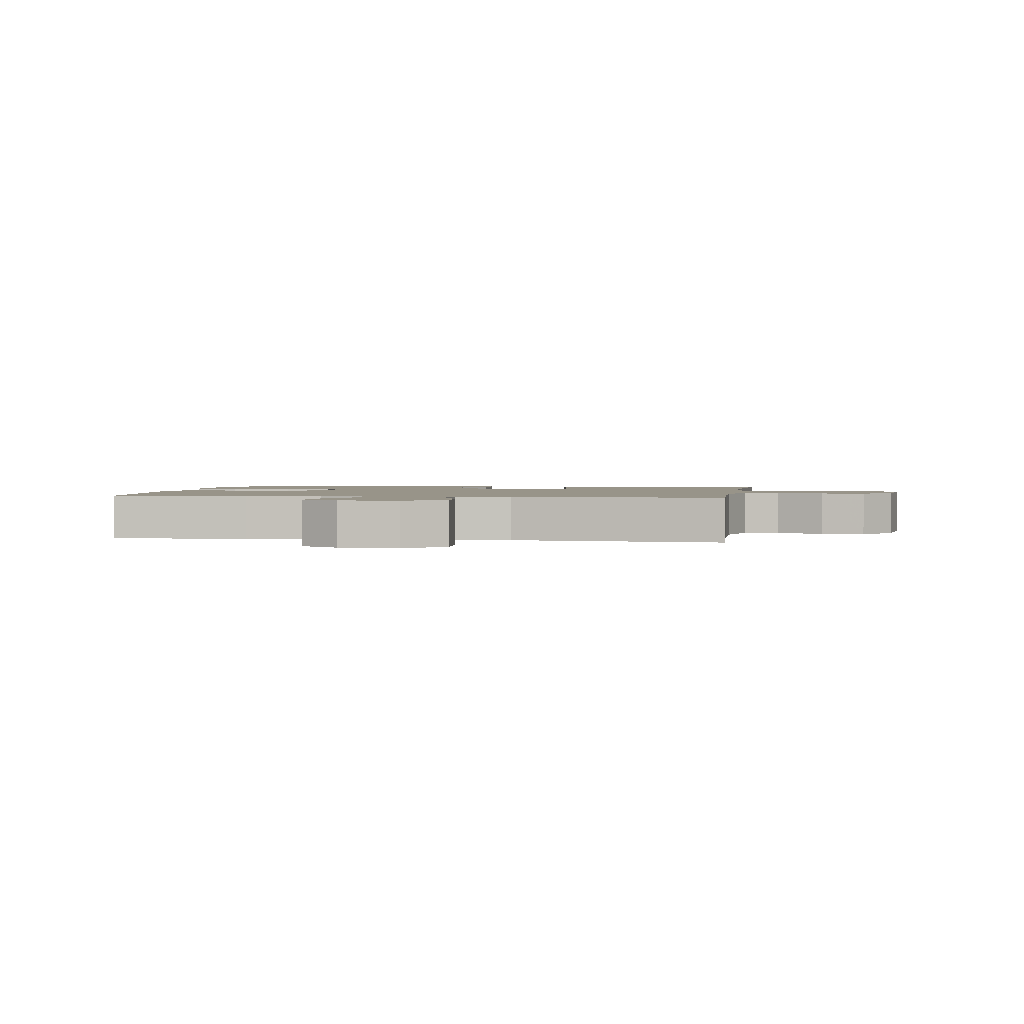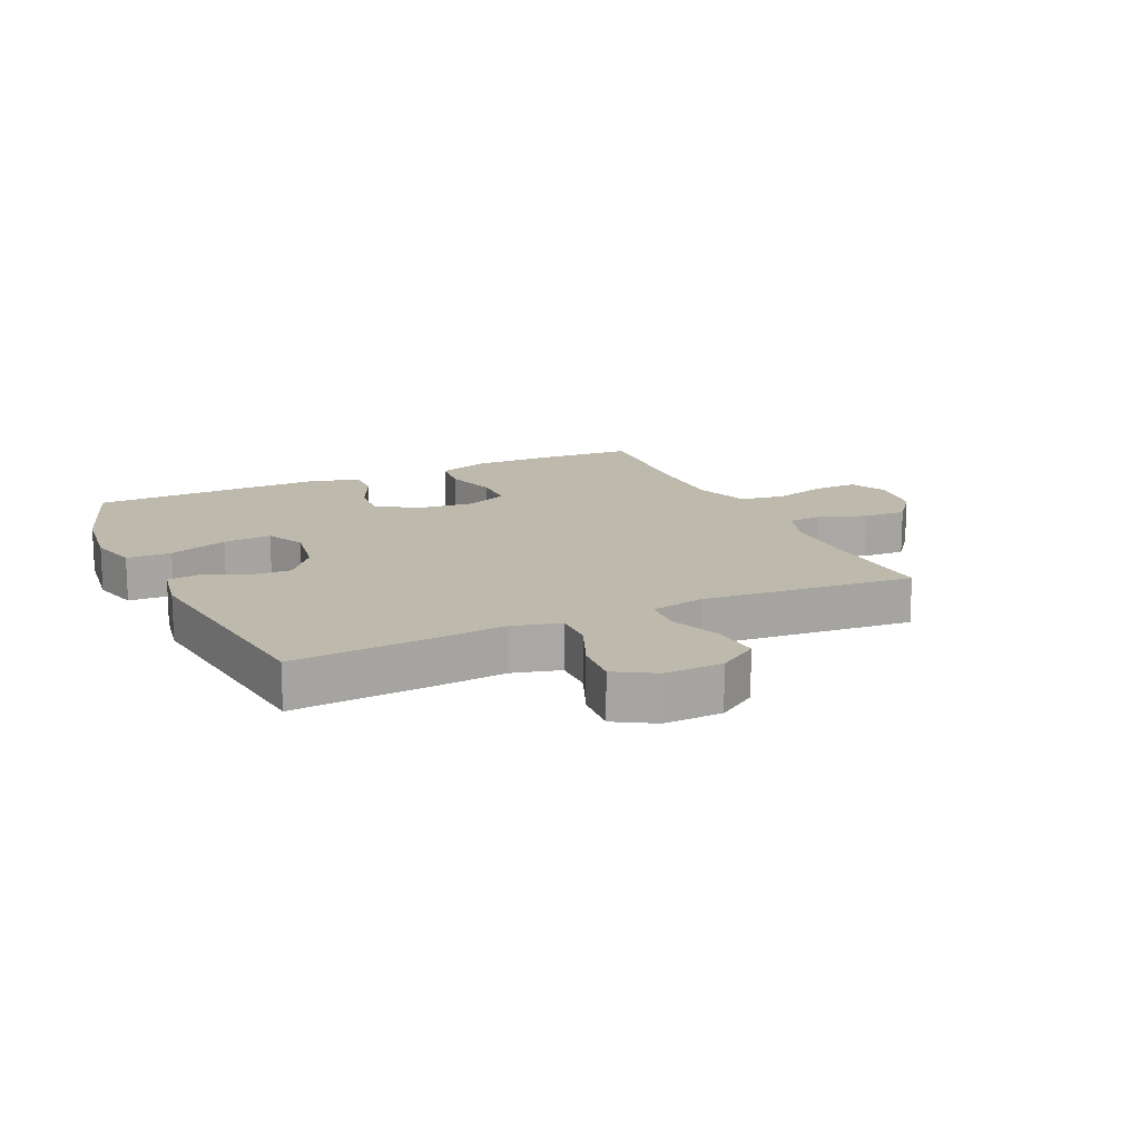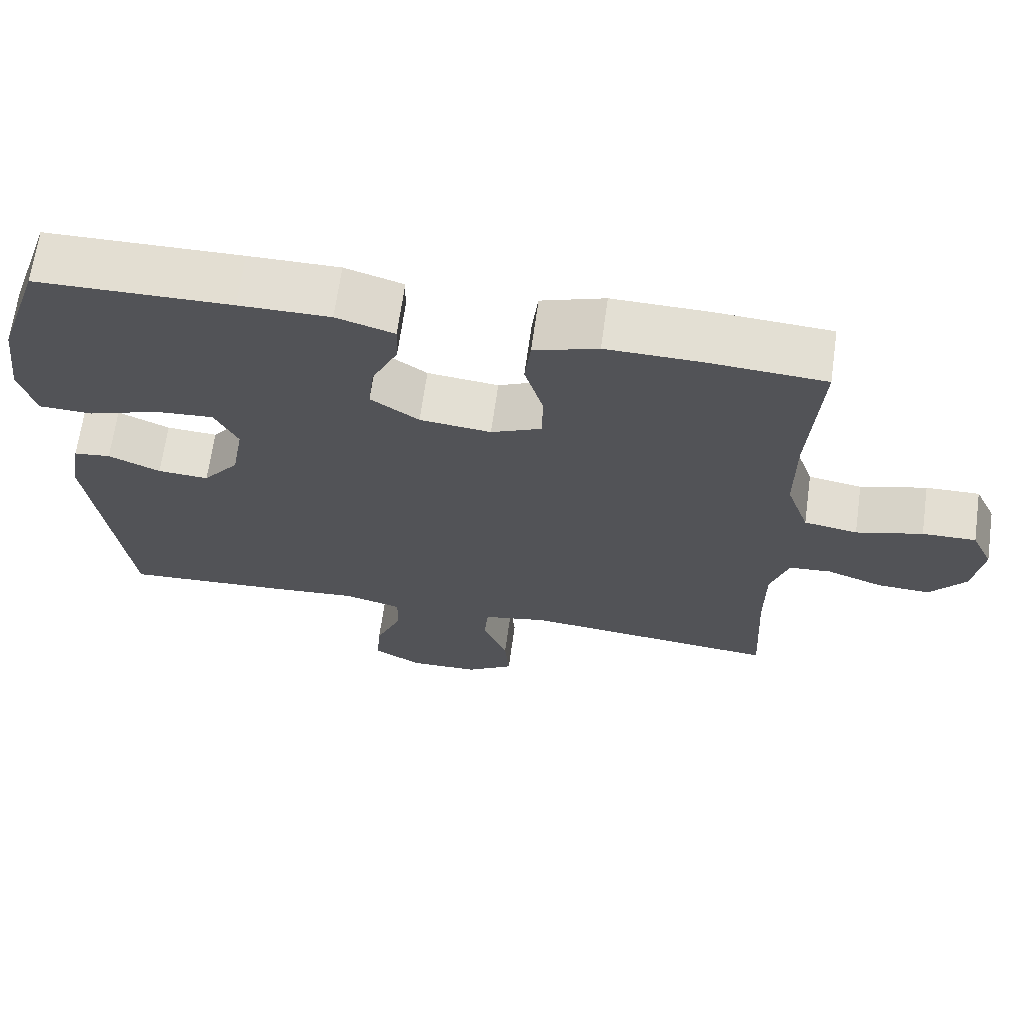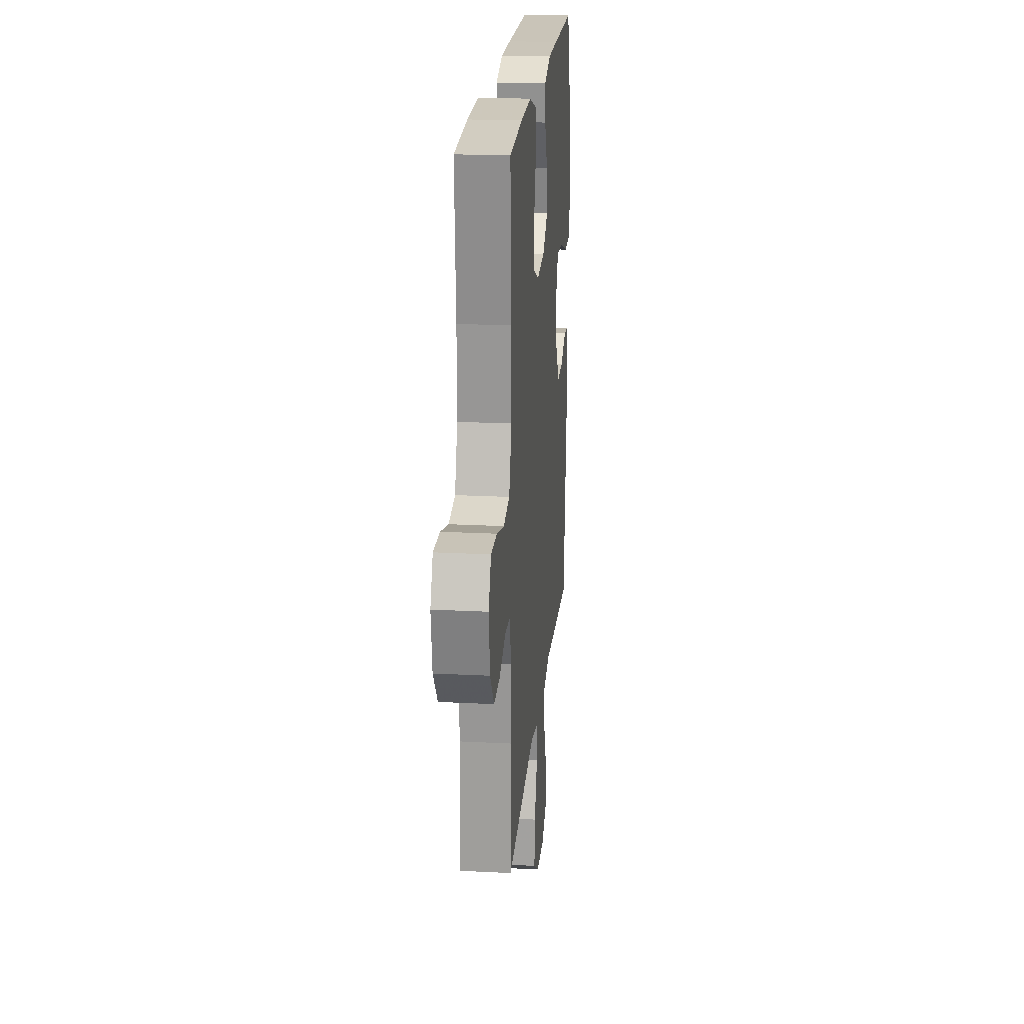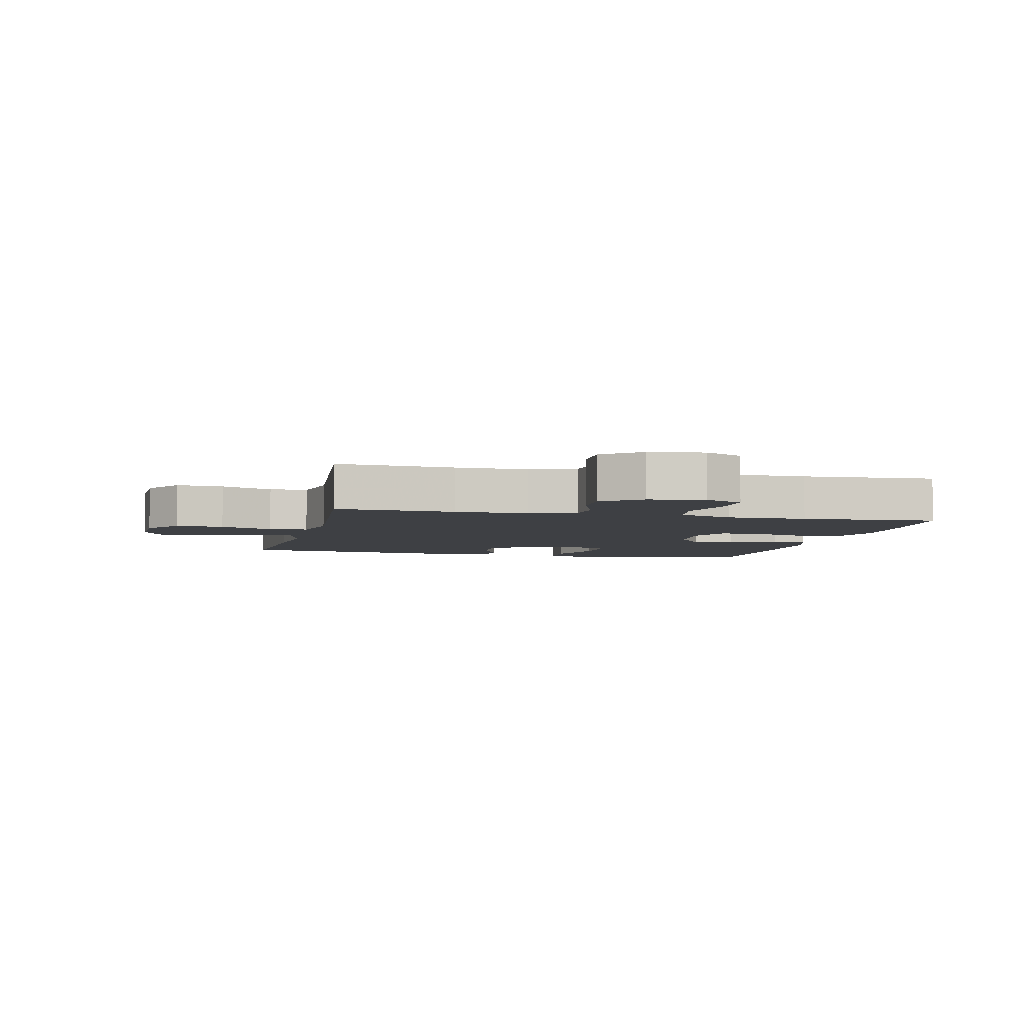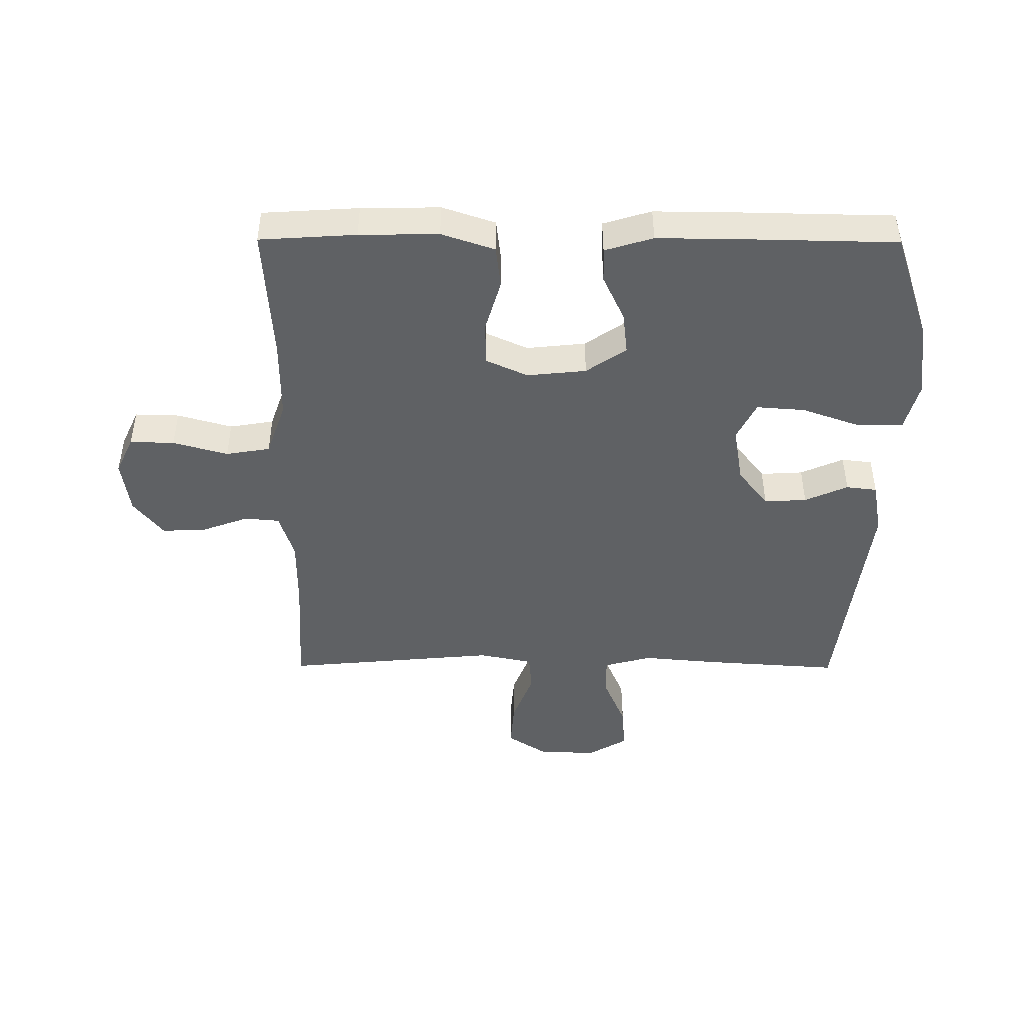
<metadata>
{"format":"obj","ext":"obj","renderer":"f3d","projection":"perspective","resolution":1024,"background":"white","views":[{"elev":1.7,"azim":-170.9,"up":"+Y"},{"elev":15.3,"azim":155.1,"up":"+Y"},{"elev":67.2,"azim":-172.0,"up":"+Z"},{"elev":21.2,"azim":-84.7,"up":"+Z"},{"elev":-4.8,"azim":-103.2,"up":"+Y"},{"elev":-45.6,"azim":-0.3,"up":"+Y"}]}
</metadata>
<code>
v -0.5 0.07 -0.5
v -0.49 0.07 -0.307
v -0.49 0.07 -0.189
v -0.514 0.07 -0.113
v -0.571 0.07 -0.108
v -0.647 0.07 -0.136
v -0.718 0.07 -0.139
v -0.766 0.07 -0.078
v -0.779 0.07 0.012
v -0.75 0.07 0.074
v -0.678 0.07 0.072
v -0.589 0.07 0.047
v -0.517 0.07 0.059
v -0.486 0.07 0.148
v -0.486 0.07 0.279
v -0.5 0.07 0.5
v -0.344 0.07 0.51
v -0.216 0.07 0.512
v -0.13 0.07 0.483
v -0.122 0.07 0.414
v -0.147 0.07 0.328
v -0.146 0.07 0.257
v -0.078 0.07 0.226
v 0.018 0.07 0.236
v 0.083 0.07 0.281
v 0.075 0.07 0.35
v 0.04 0.07 0.425
v 0.038 0.07 0.482
v 0.116 0.07 0.506
v 0.238 0.07 0.505
v 0.5 0.07 0.5
v 0.56 0.07 0.323
v 0.576 0.07 0.199
v 0.555 0.07 0.12
v 0.482 0.07 0.118
v 0.386 0.07 0.152
v 0.307 0.07 0.158
v 0.276 0.07 0.095
v 0.292 0.07 0.002
v 0.341 0.07 -0.061
v 0.41 0.07 -0.057
v 0.48 0.07 -0.026
v 0.53 0.07 -0.032
v 0.546 0.07 -0.119
v 0.5 0.07 -0.5
v 0.28 0.07 -0.485
v 0.158 0.07 -0.474
v 0.08 0.07 -0.495
v 0.081 0.07 -0.56
v 0.117 0.07 -0.646
v 0.123 0.07 -0.721
v 0.059 0.07 -0.759
v -0.036 0.07 -0.756
v -0.101 0.07 -0.713
v -0.095 0.07 -0.635
v -0.062 0.07 -0.549
v -0.067 0.07 -0.486
v -0.155 0.07 -0.468
v -0.5 0 -0.5
v -0.49 0 -0.307
v -0.49 0 -0.189
v -0.514 0 -0.113
v -0.571 0 -0.108
v -0.647 0 -0.136
v -0.718 0 -0.139
v -0.766 0 -0.078
v -0.779 0 0.012
v -0.75 0 0.074
v -0.678 0 0.072
v -0.589 0 0.047
v -0.517 0 0.059
v -0.486 0 0.148
v -0.486 0 0.279
v -0.5 0 0.5
v -0.344 0 0.51
v -0.216 0 0.512
v -0.13 0 0.483
v -0.122 0 0.414
v -0.147 0 0.328
v -0.146 0 0.257
v -0.078 0 0.226
v 0.018 0 0.236
v 0.083 0 0.281
v 0.075 0 0.35
v 0.04 0 0.425
v 0.038 0 0.482
v 0.116 0 0.506
v 0.238 0 0.505
v 0.5 0 0.5
v 0.56 0 0.323
v 0.576 0 0.199
v 0.555 0 0.12
v 0.482 0 0.118
v 0.386 0 0.152
v 0.307 0 0.158
v 0.276 0 0.095
v 0.292 0 0.002
v 0.341 0 -0.061
v 0.41 0 -0.057
v 0.48 0 -0.026
v 0.53 0 -0.032
v 0.546 0 -0.119
v 0.5 0 -0.5
v 0.28 0 -0.485
v 0.158 0 -0.474
v 0.08 0 -0.495
v 0.081 0 -0.56
v 0.117 0 -0.646
v 0.123 0 -0.721
v 0.059 0 -0.759
v -0.036 0 -0.756
v -0.101 0 -0.713
v -0.095 0 -0.635
v -0.062 0 -0.549
v -0.067 0 -0.486
v -0.155 0 -0.468
f 54 55 56
f 53 54 56
f 52 53 56
f 51 52 56
f 50 51 56
f 49 50 56
f 48 49 56 57
f 47 48 57 58
f 45 46 47
f 44 45 47
f 43 44 47
f 42 43 47
f 41 42 47
f 40 41 47 58
f 34 35 36
f 33 34 36
f 32 33 36
f 31 32 36
f 30 31 36
f 29 30 36
f 28 29 36
f 27 28 36
f 26 27 36
f 25 26 36 37
f 24 25 37 38
f 19 20 21
f 18 19 21
f 17 18 21
f 16 17 21
f 15 16 21
f 14 15 21 22
f 13 14 22 23
f 10 11 12
f 9 10 12
f 8 9 12
f 7 8 12
f 6 7 12
f 5 6 12
f 4 5 12 13
f 24 38 39
f 23 24 39
f 13 23 39
f 4 13 39
f 3 4 39
f 39 40 58
f 3 39 58
f 2 3 58
f 1 2 58
f 114 113 112
f 114 112 111
f 114 111 110
f 114 110 109
f 114 109 108
f 114 108 107
f 115 114 107 106
f 116 115 106 105
f 105 104 103
f 105 103 102
f 105 102 101
f 105 101 100
f 105 100 99
f 116 105 99 98
f 94 93 92
f 94 92 91
f 94 91 90
f 94 90 89
f 94 89 88
f 94 88 87
f 94 87 86
f 94 86 85
f 94 85 84
f 95 94 84 83
f 96 95 83 82
f 79 78 77
f 79 77 76
f 79 76 75
f 79 75 74
f 79 74 73
f 80 79 73 72
f 81 80 72 71
f 70 69 68
f 70 68 67
f 70 67 66
f 70 66 65
f 70 65 64
f 70 64 63
f 71 70 63 62
f 97 96 82
f 97 82 81
f 97 81 71
f 97 71 62
f 97 62 61
f 116 98 97
f 116 97 61
f 116 61 60
f 116 60 59
f 1 59 60 2
f 2 60 61 3
f 3 61 62 4
f 4 62 63 5
f 5 63 64 6
f 6 64 65 7
f 7 65 66 8
f 8 66 67 9
f 9 67 68 10
f 10 68 69 11
f 11 69 70 12
f 12 70 71 13
f 13 71 72 14
f 14 72 73 15
f 15 73 74 16
f 16 74 75 17
f 17 75 76 18
f 18 76 77 19
f 19 77 78 20
f 20 78 79 21
f 21 79 80 22
f 22 80 81 23
f 23 81 82 24
f 24 82 83 25
f 25 83 84 26
f 26 84 85 27
f 27 85 86 28
f 28 86 87 29
f 29 87 88 30
f 30 88 89 31
f 31 89 90 32
f 32 90 91 33
f 33 91 92 34
f 34 92 93 35
f 35 93 94 36
f 36 94 95 37
f 37 95 96 38
f 38 96 97 39
f 39 97 98 40
f 40 98 99 41
f 41 99 100 42
f 42 100 101 43
f 43 101 102 44
f 44 102 103 45
f 45 103 104 46
f 46 104 105 47
f 47 105 106 48
f 48 106 107 49
f 49 107 108 50
f 50 108 109 51
f 51 109 110 52
f 52 110 111 53
f 53 111 112 54
f 54 112 113 55
f 55 113 114 56
f 56 114 115 57
f 57 115 116 58
f 58 116 59 1

</code>
